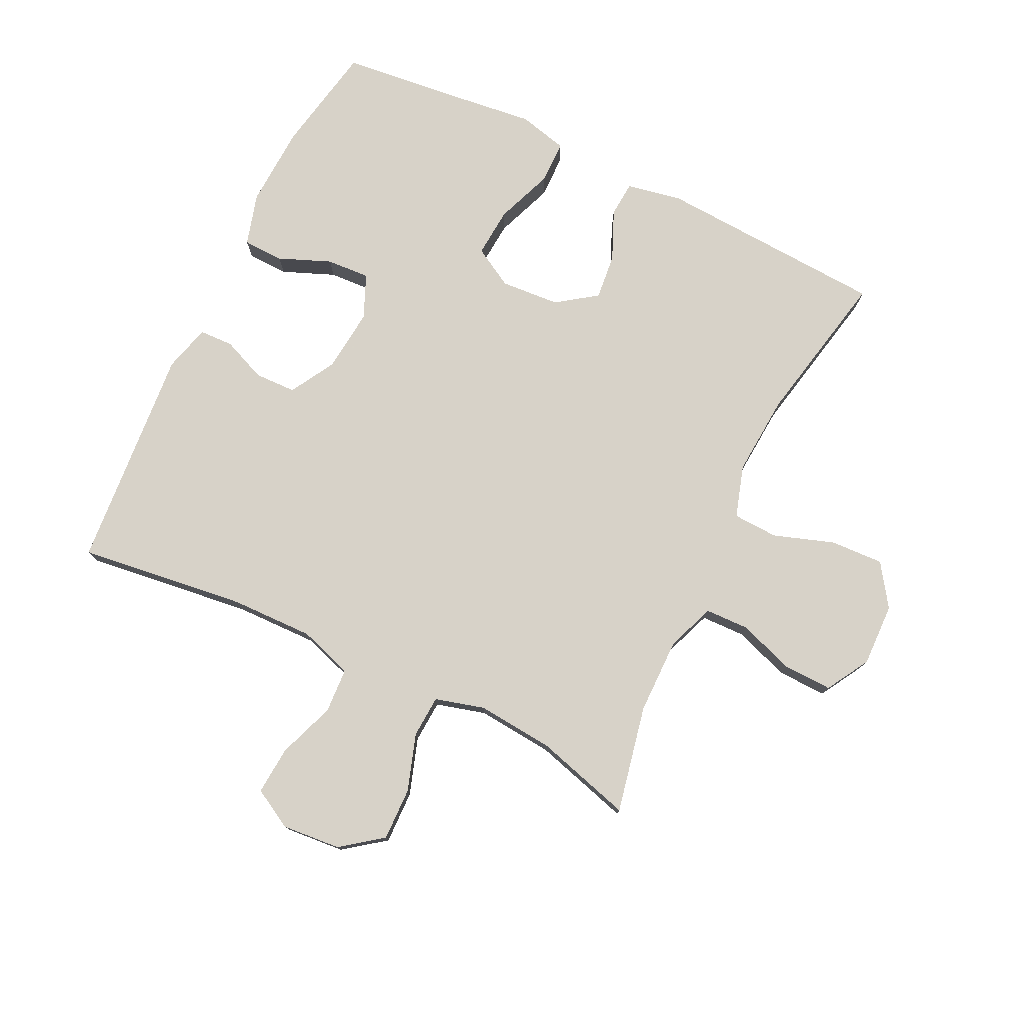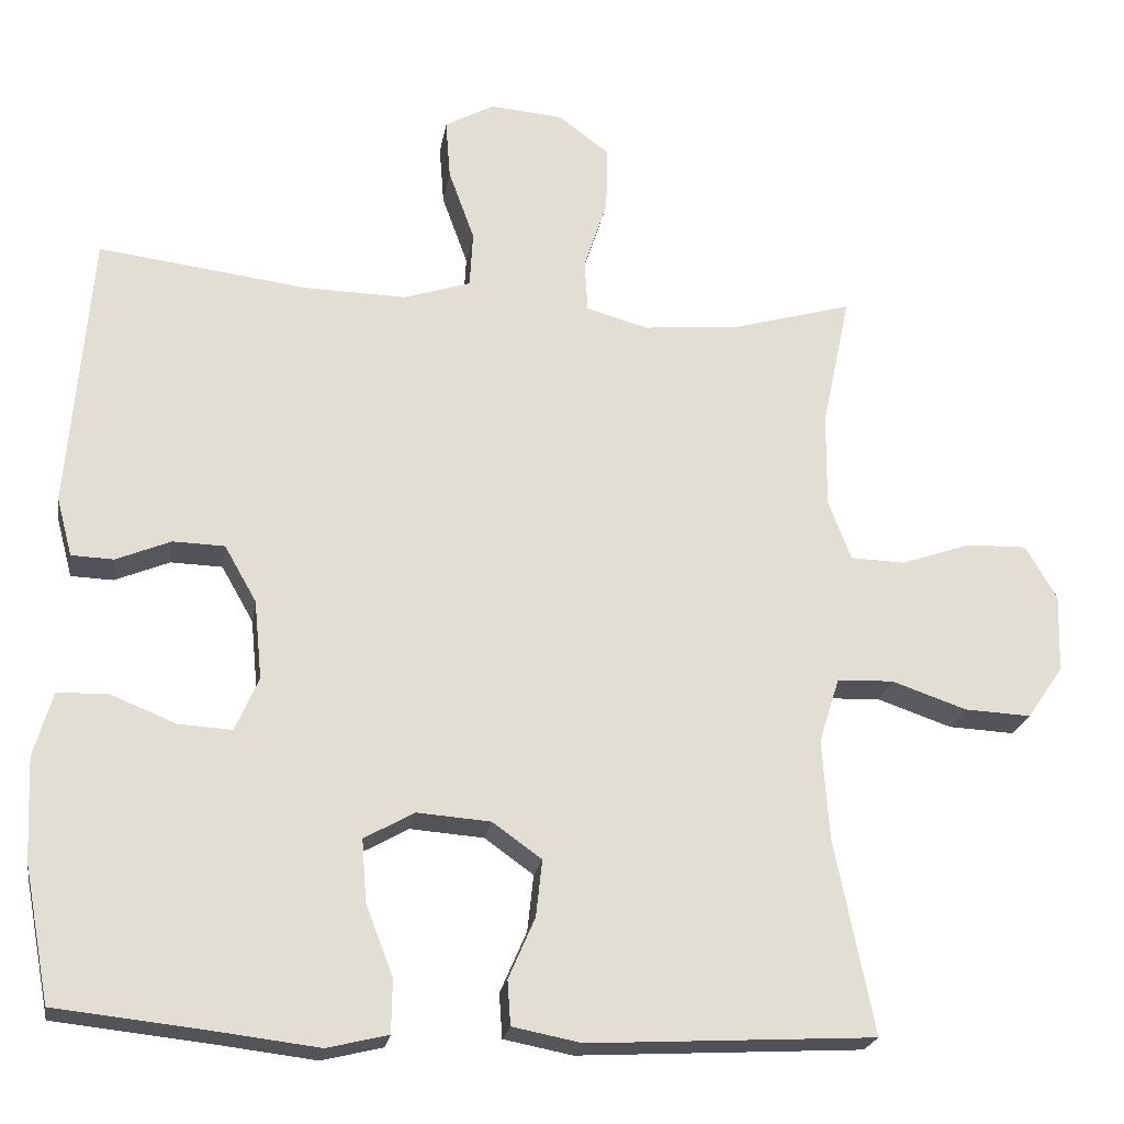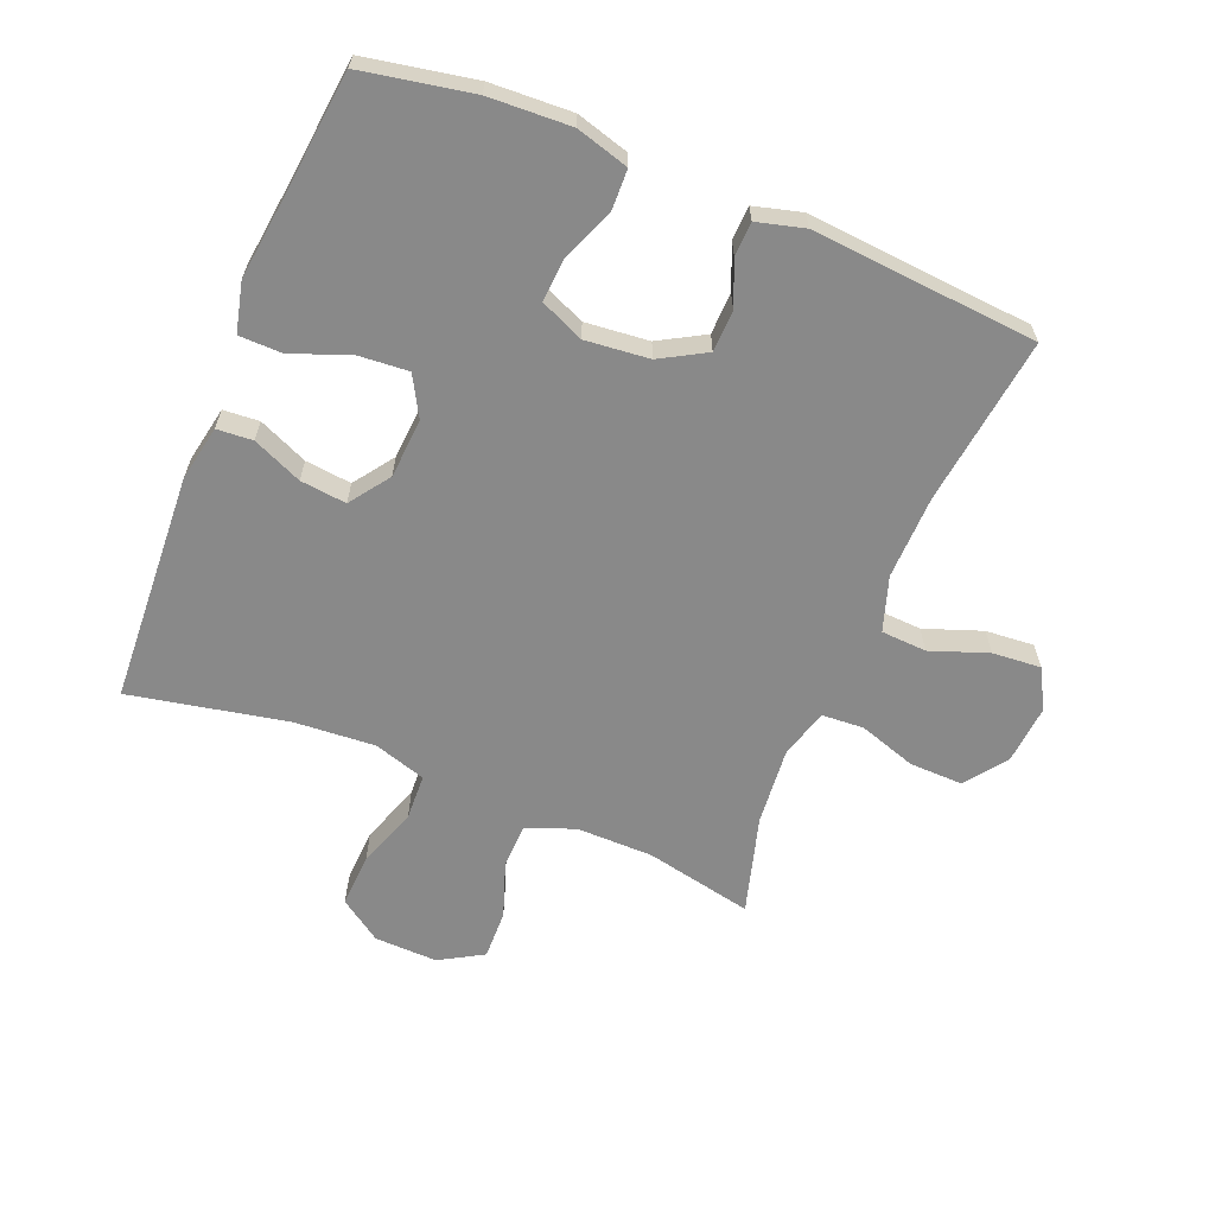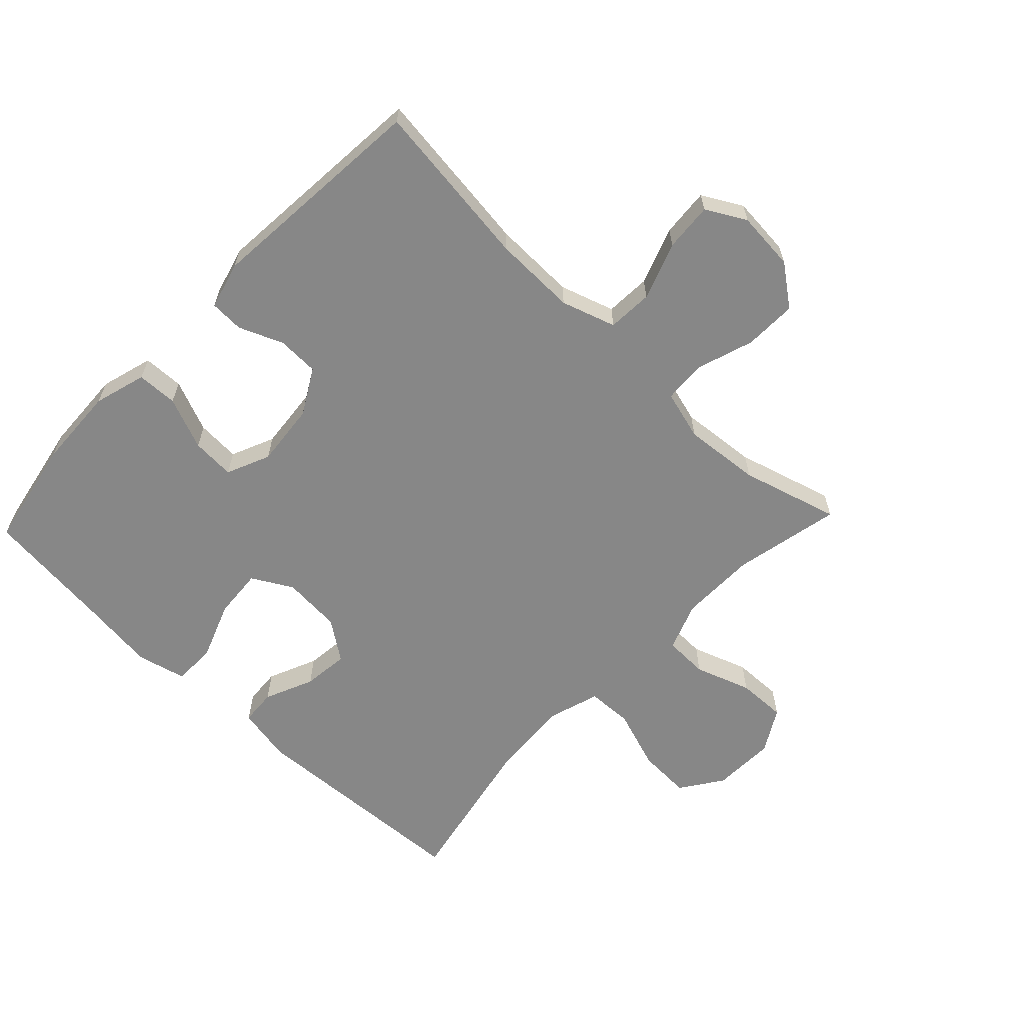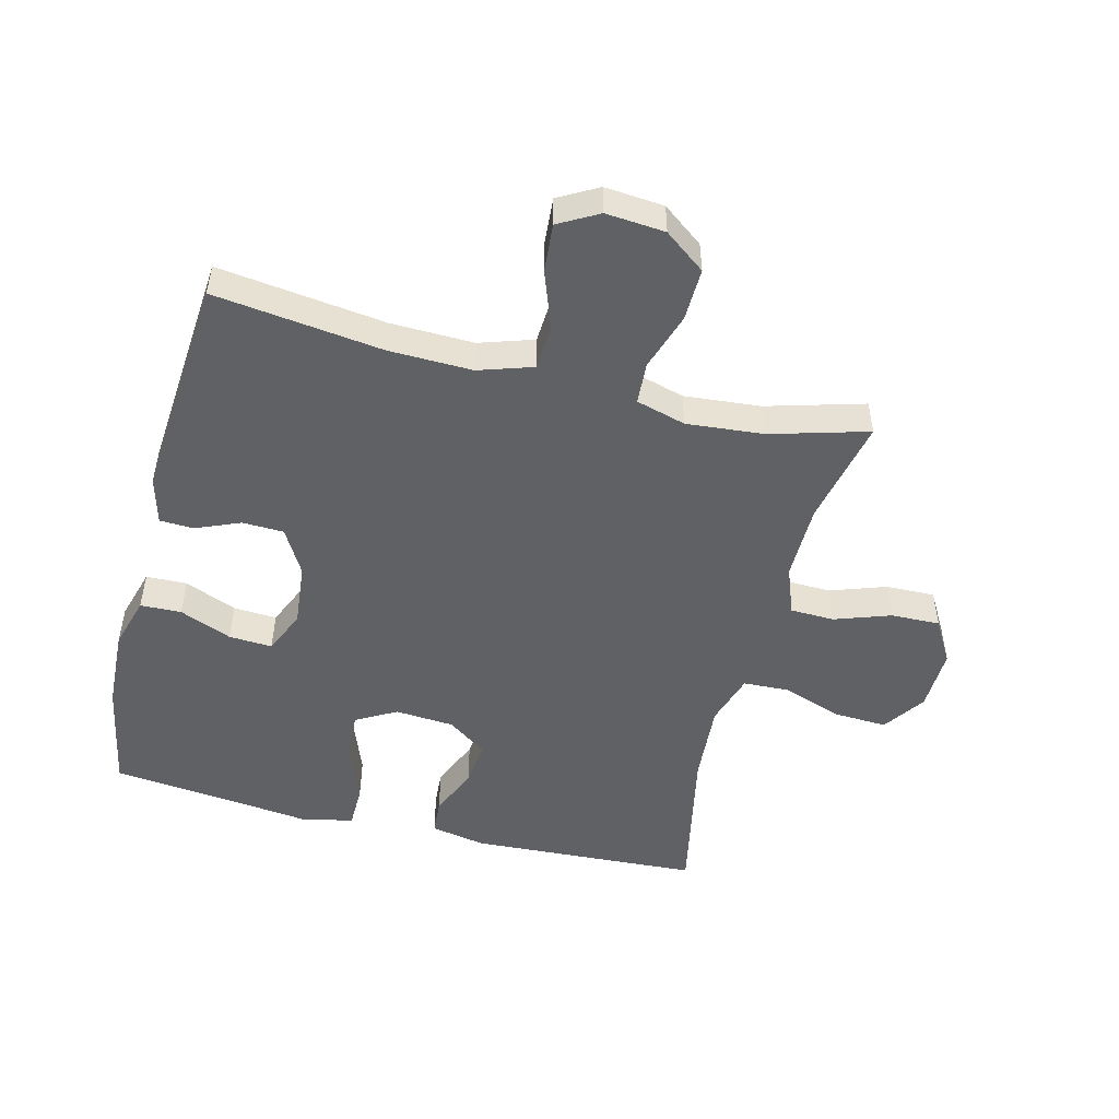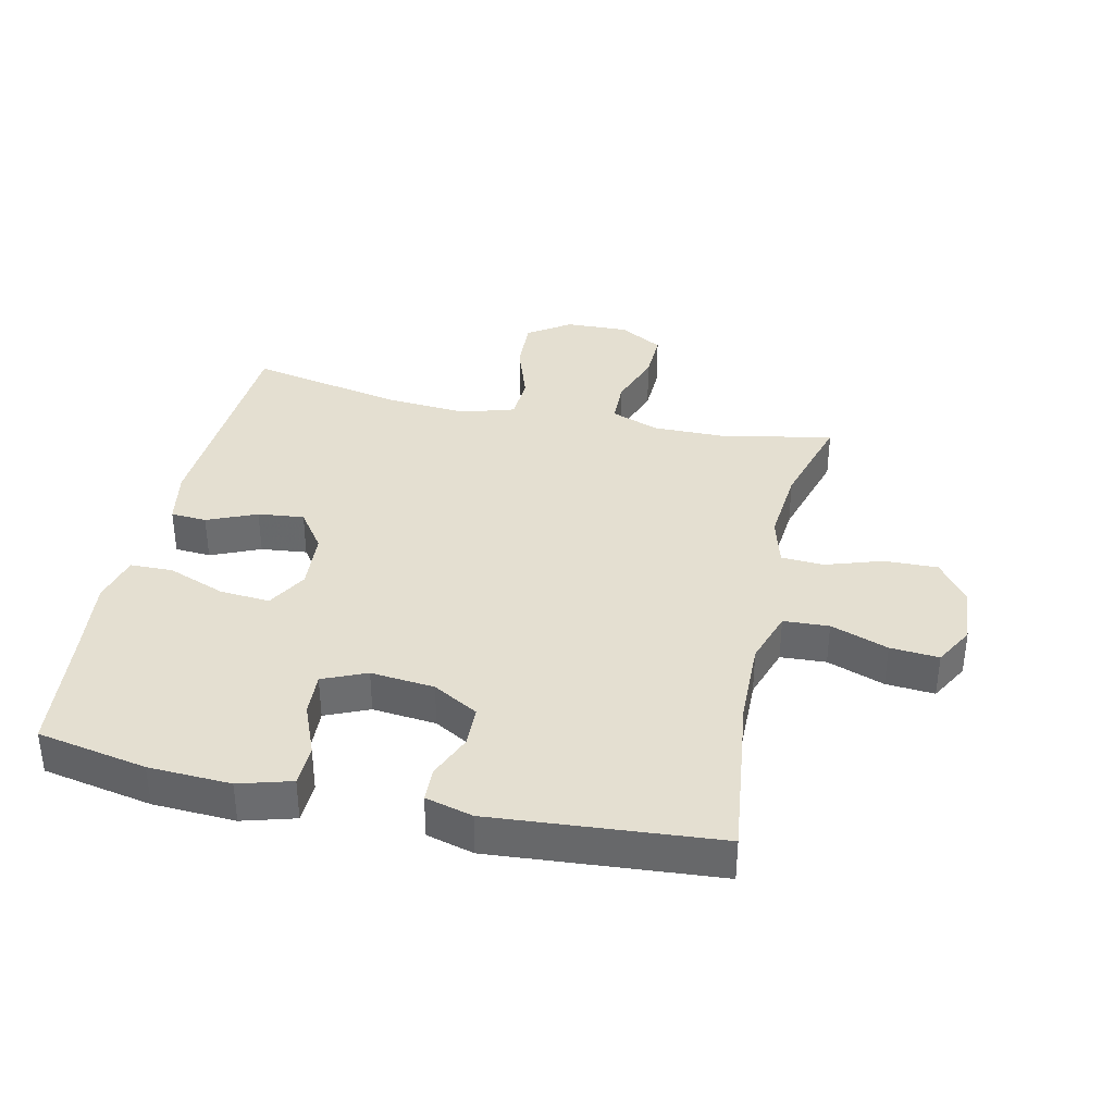
<metadata>
{"format":"obj","ext":"obj","renderer":"f3d","projection":"perspective","resolution":1024,"background":"white","views":[{"elev":77.3,"azim":25.9,"up":"+Y"},{"elev":-22.3,"azim":-9.3,"up":"+Z"},{"elev":-63.1,"azim":-112.2,"up":"+Y"},{"elev":-62.5,"azim":-43.6,"up":"+Y"},{"elev":-49.8,"azim":-14.2,"up":"+Y"},{"elev":36.6,"azim":-77.4,"up":"+Y"}]}
</metadata>
<code>
v 0.5 0.07 -0.5
v 0.135 0.07 -0.52
v 0.047 0.07 -0.503
v 0.043 0.07 -0.446
v 0.077 0.07 -0.368
v 0.085 0.07 -0.295
v 0.022 0.07 -0.25
v -0.072 0.07 -0.243
v -0.136 0.07 -0.279
v -0.13 0.07 -0.358
v -0.095 0.07 -0.45
v -0.096 0.07 -0.518
v -0.174 0.07 -0.537
v -0.298 0.07 -0.522
v -0.5 0.07 -0.5
v -0.533 0.07 -0.326
v -0.539 0.07 -0.196
v -0.515 0.07 -0.113
v -0.45 0.07 -0.111
v -0.367 0.07 -0.145
v -0.298 0.07 -0.149
v -0.268 0.07 -0.08
v -0.278 0.07 0.021
v -0.319 0.07 0.093
v -0.385 0.07 0.095
v -0.455 0.07 0.066
v -0.509 0.07 0.068
v -0.529 0.07 0.143
v -0.5 0.07 0.5
v -0.233 0.07 0.466
v -0.101 0.07 0.463
v -0.015 0.07 0.491
v -0.011 0.07 0.563
v -0.044 0.07 0.654
v -0.05 0.07 0.731
v 0.013 0.07 0.766
v 0.107 0.07 0.758
v 0.172 0.07 0.709
v 0.17 0.07 0.625
v 0.14 0.07 0.534
v 0.144 0.07 0.467
v 0.223 0.07 0.445
v 0.345 0.07 0.456
v 0.5 0.07 0.5
v 0.464 0.07 0.329
v 0.463 0.07 0.208
v 0.492 0.07 0.131
v 0.562 0.07 0.129
v 0.651 0.07 0.16
v 0.729 0.07 0.162
v 0.769 0.07 0.093
v 0.766 0.07 -0.007
v 0.72 0.07 -0.074
v 0.635 0.07 -0.07
v 0.539 0.07 -0.037
v 0.467 0.07 -0.04
v 0.441 0.07 -0.123
v 0.45 0.07 -0.252
v 0.5 0 -0.5
v 0.135 0 -0.52
v 0.047 0 -0.503
v 0.043 0 -0.446
v 0.077 0 -0.368
v 0.085 0 -0.295
v 0.022 0 -0.25
v -0.072 0 -0.243
v -0.136 0 -0.279
v -0.13 0 -0.358
v -0.095 0 -0.45
v -0.096 0 -0.518
v -0.174 0 -0.537
v -0.298 0 -0.522
v -0.5 0 -0.5
v -0.533 0 -0.326
v -0.539 0 -0.196
v -0.515 0 -0.113
v -0.45 0 -0.111
v -0.367 0 -0.145
v -0.298 0 -0.149
v -0.268 0 -0.08
v -0.278 0 0.021
v -0.319 0 0.093
v -0.385 0 0.095
v -0.455 0 0.066
v -0.509 0 0.068
v -0.529 0 0.143
v -0.5 0 0.5
v -0.233 0 0.466
v -0.101 0 0.463
v -0.015 0 0.491
v -0.011 0 0.563
v -0.044 0 0.654
v -0.05 0 0.731
v 0.013 0 0.766
v 0.107 0 0.758
v 0.172 0 0.709
v 0.17 0 0.625
v 0.14 0 0.534
v 0.144 0 0.467
v 0.223 0 0.445
v 0.345 0 0.456
v 0.5 0 0.5
v 0.464 0 0.329
v 0.463 0 0.208
v 0.492 0 0.131
v 0.562 0 0.129
v 0.651 0 0.16
v 0.729 0 0.162
v 0.769 0 0.093
v 0.766 0 -0.007
v 0.72 0 -0.074
v 0.635 0 -0.07
v 0.539 0 -0.037
v 0.467 0 -0.04
v 0.441 0 -0.123
v 0.45 0 -0.252
f 53 54 55
f 52 53 55
f 51 52 55
f 50 51 55
f 49 50 55
f 48 49 55
f 47 48 55 56
f 46 47 56 57
f 43 44 45
f 45 46 57
f 43 45 57
f 42 43 57
f 38 39 40
f 37 38 40
f 36 37 40
f 35 36 40
f 34 35 40
f 33 34 40
f 32 33 40 41
f 42 57 58
f 41 42 58
f 32 41 58
f 31 32 58
f 28 29 30
f 27 28 30
f 26 27 30
f 25 26 30
f 18 19 20
f 17 18 20
f 16 17 20
f 15 16 20
f 14 15 20
f 14 20 21
f 13 14 21
f 12 13 21
f 11 12 21
f 10 11 21
f 9 10 21 22
f 3 4 5
f 2 3 5
f 1 2 5
f 58 1 5
f 58 5 6
f 31 58 6 7
f 24 25 30 31
f 31 7 8
f 24 31 8
f 23 24 8
f 8 9 22 23
f 113 112 111
f 113 111 110
f 113 110 109
f 113 109 108
f 113 108 107
f 113 107 106
f 114 113 106 105
f 115 114 105 104
f 103 102 101
f 115 104 103
f 115 103 101
f 115 101 100
f 98 97 96
f 98 96 95
f 98 95 94
f 98 94 93
f 98 93 92
f 98 92 91
f 99 98 91 90
f 116 115 100
f 116 100 99
f 116 99 90
f 116 90 89
f 88 87 86
f 88 86 85
f 88 85 84
f 88 84 83
f 78 77 76
f 78 76 75
f 78 75 74
f 78 74 73
f 78 73 72
f 79 78 72
f 79 72 71
f 79 71 70
f 79 70 69
f 79 69 68
f 80 79 68 67
f 63 62 61
f 63 61 60
f 63 60 59
f 63 59 116
f 64 63 116
f 65 64 116 89
f 89 88 83 82
f 66 65 89
f 66 89 82
f 66 82 81
f 81 80 67 66
f 1 59 60 2
f 2 60 61 3
f 3 61 62 4
f 4 62 63 5
f 5 63 64 6
f 6 64 65 7
f 7 65 66 8
f 8 66 67 9
f 9 67 68 10
f 10 68 69 11
f 11 69 70 12
f 12 70 71 13
f 13 71 72 14
f 14 72 73 15
f 15 73 74 16
f 16 74 75 17
f 17 75 76 18
f 18 76 77 19
f 19 77 78 20
f 20 78 79 21
f 21 79 80 22
f 22 80 81 23
f 23 81 82 24
f 24 82 83 25
f 25 83 84 26
f 26 84 85 27
f 27 85 86 28
f 28 86 87 29
f 29 87 88 30
f 30 88 89 31
f 31 89 90 32
f 32 90 91 33
f 33 91 92 34
f 34 92 93 35
f 35 93 94 36
f 36 94 95 37
f 37 95 96 38
f 38 96 97 39
f 39 97 98 40
f 40 98 99 41
f 41 99 100 42
f 42 100 101 43
f 43 101 102 44
f 44 102 103 45
f 45 103 104 46
f 46 104 105 47
f 47 105 106 48
f 48 106 107 49
f 49 107 108 50
f 50 108 109 51
f 51 109 110 52
f 52 110 111 53
f 53 111 112 54
f 54 112 113 55
f 55 113 114 56
f 56 114 115 57
f 57 115 116 58
f 58 116 59 1

</code>
